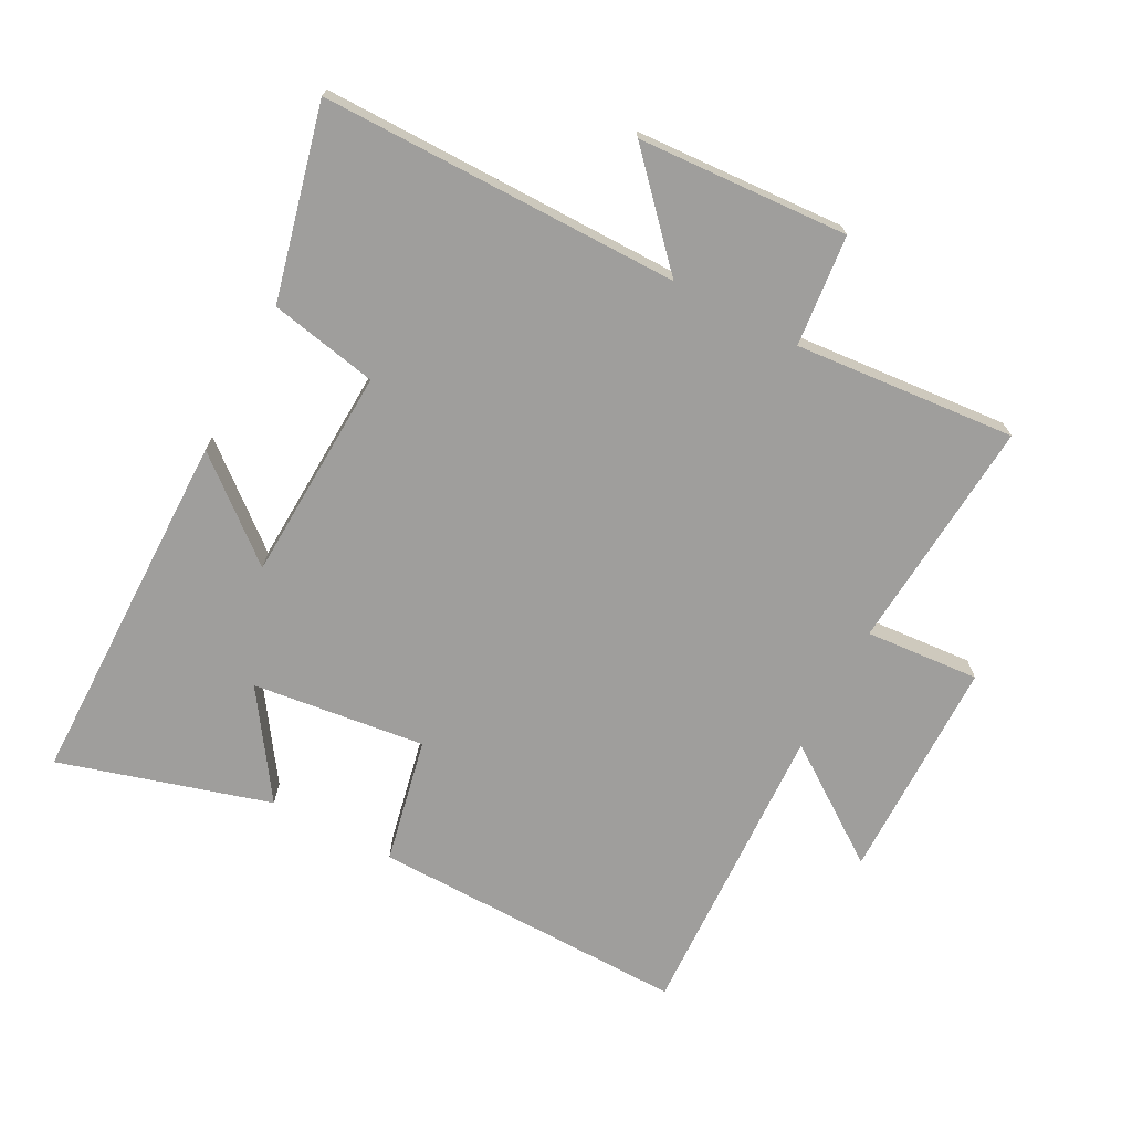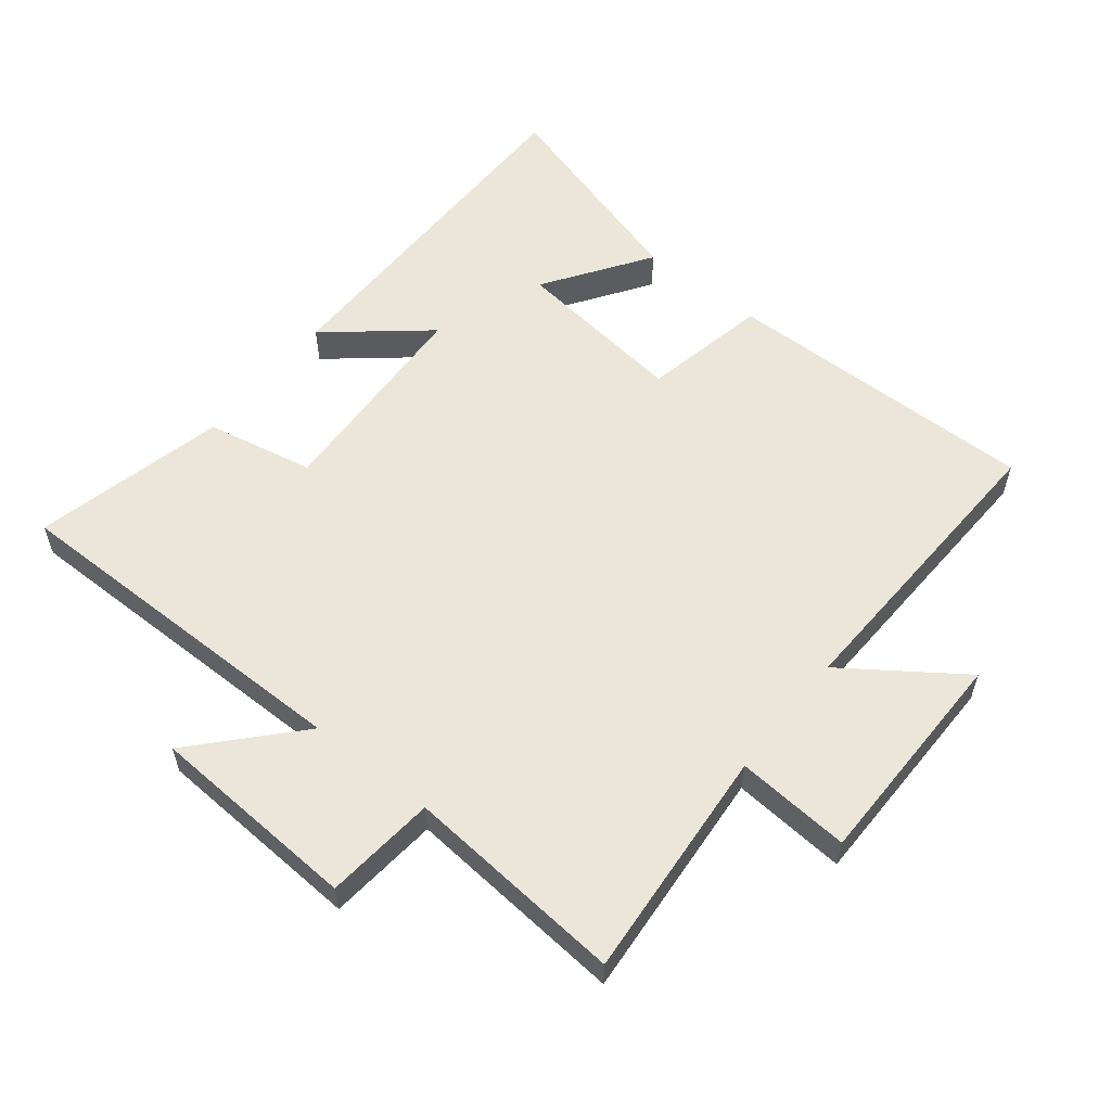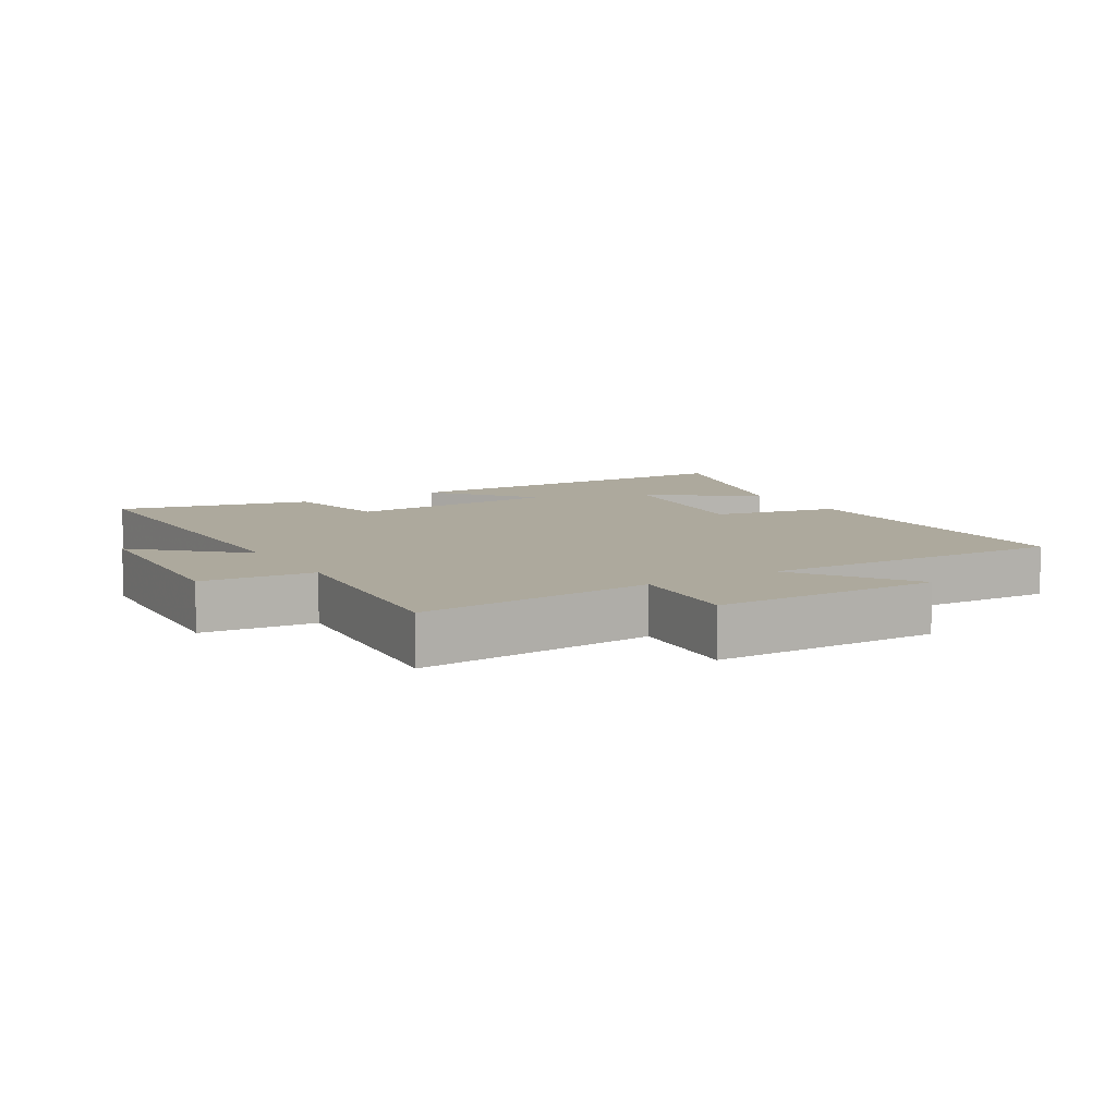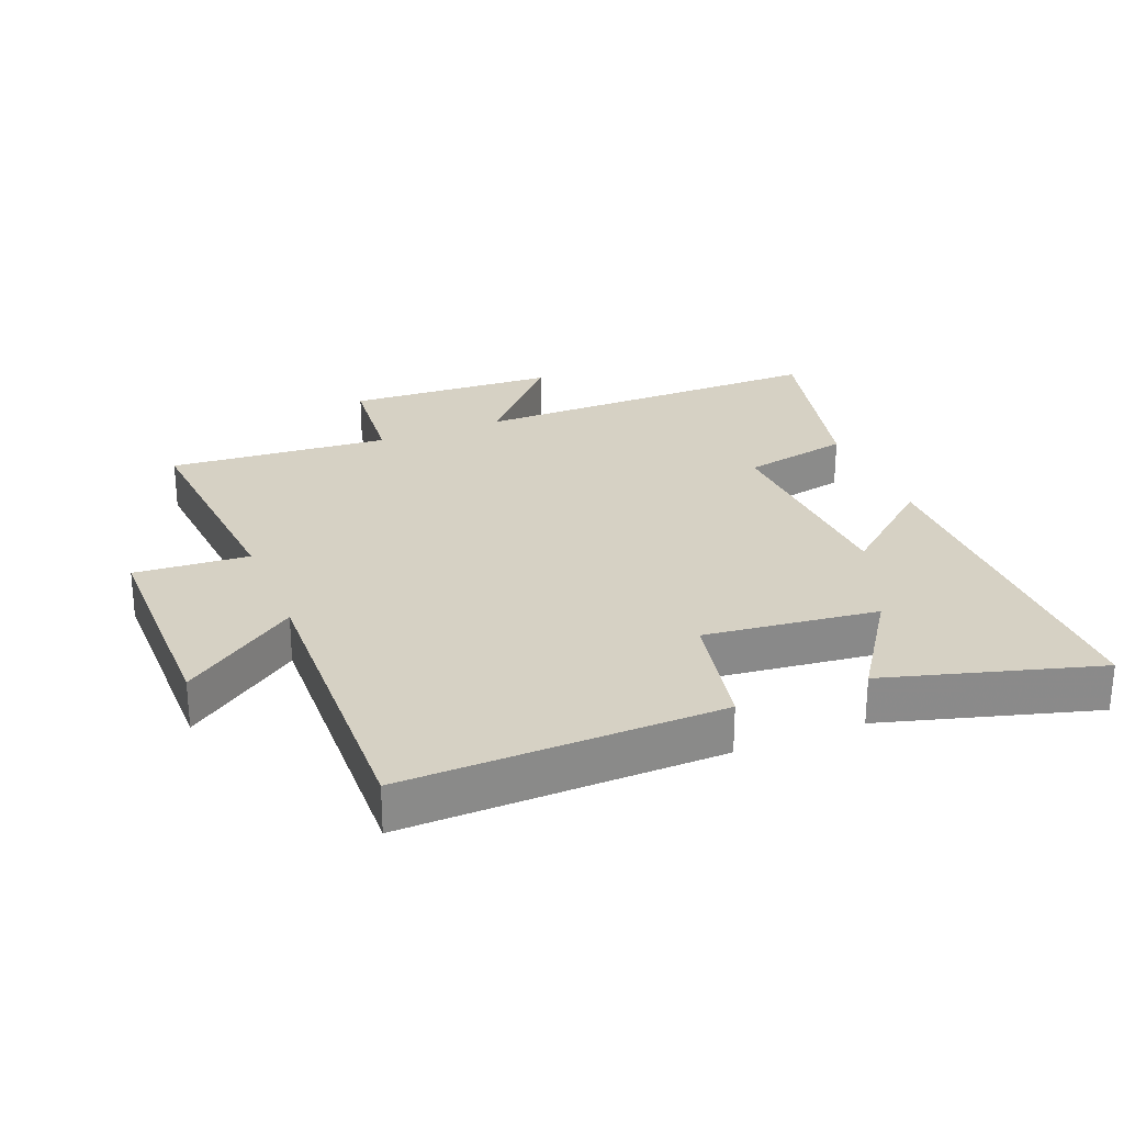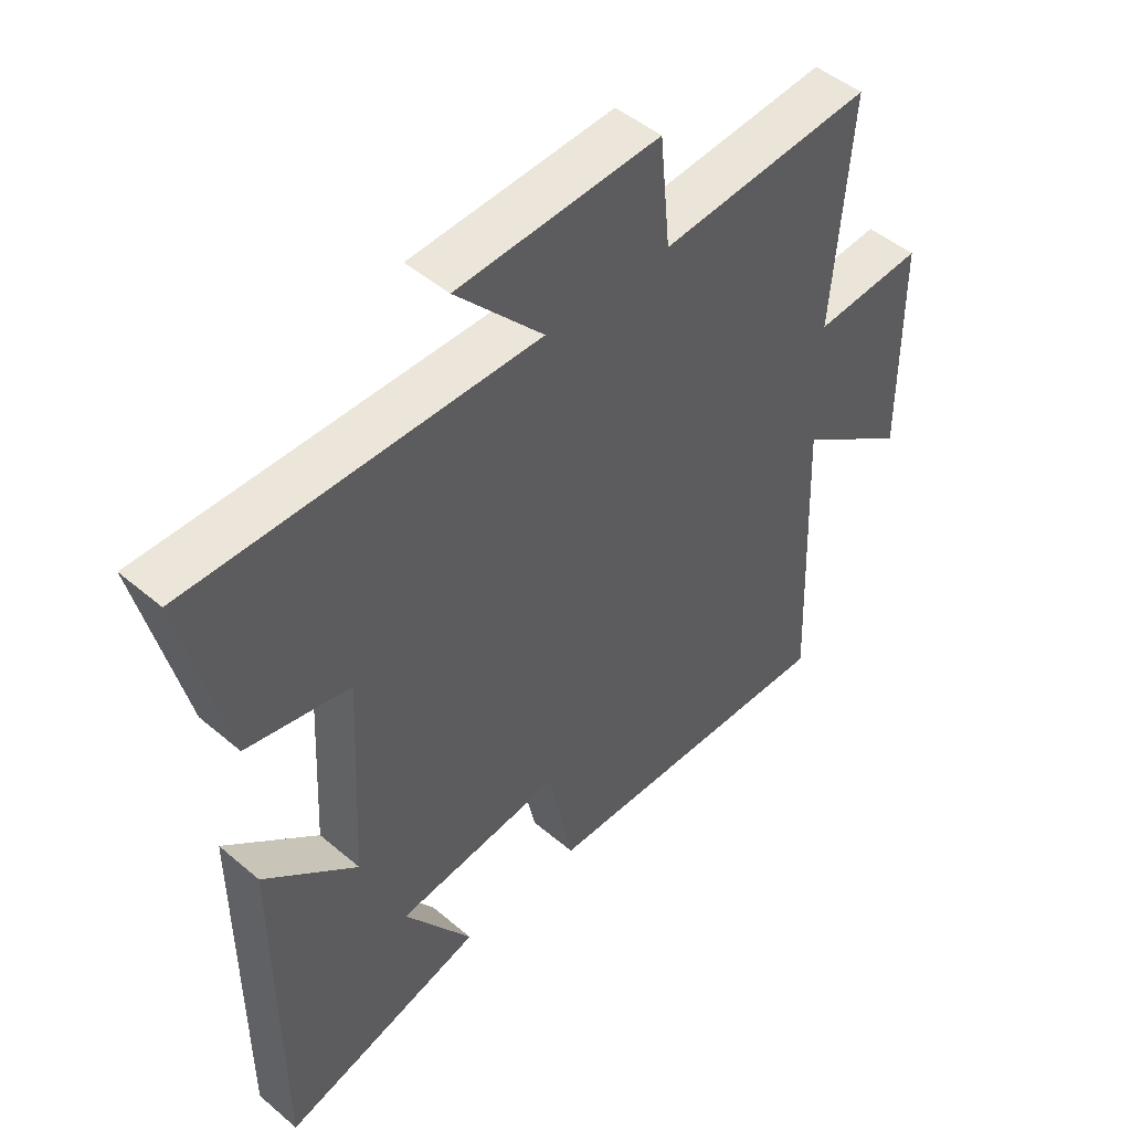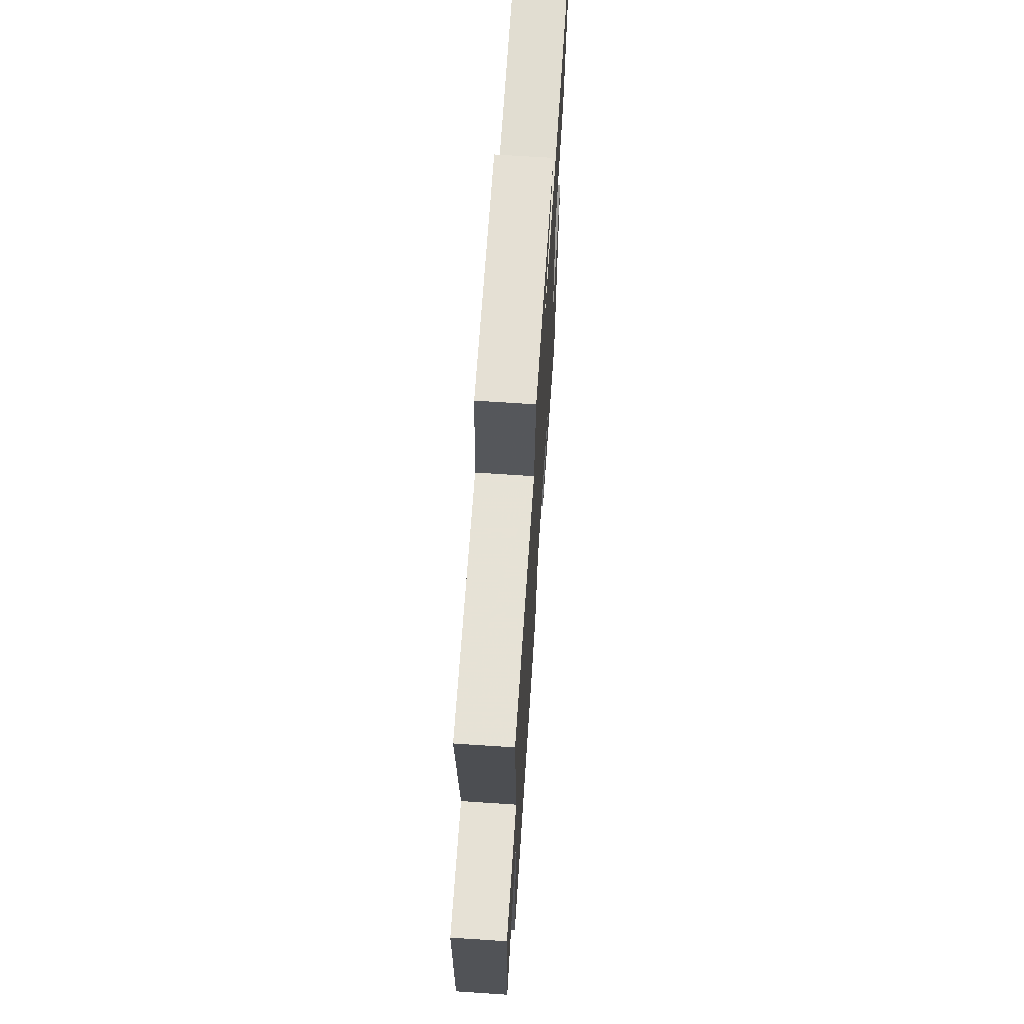
<metadata>
{"format":"obj","ext":"obj","renderer":"f3d","projection":"perspective","resolution":1024,"background":"white","views":[{"elev":-71.0,"azim":-27.7,"up":"+Y"},{"elev":57.4,"azim":38.6,"up":"+Y"},{"elev":8.9,"azim":59.1,"up":"+Y"},{"elev":26.8,"azim":157.9,"up":"+Y"},{"elev":47.8,"azim":-46.4,"up":"+Z"},{"elev":68.6,"azim":93.8,"up":"+Z"}]}
</metadata>
<code>
v 0.529 0.07 0.528
v 0.5 0.07 0.166
v 0.677 0.07 0.179
v 0.679 0.07 -0.167
v 0.5 0.07 -0.04
v 0.518 0.07 -0.509
v 0.028 0.07 -0.5
v -0.012 0.07 -0.306
v -0.28 0.07 -0.338
v -0.17 0.07 -0.5
v -0.497 0.07 -0.594
v -0.5 0.07 -0.036
v -0.349 0.07 -0.162
v -0.333 0.07 0.17
v -0.5 0.07 0.204
v -0.571 0.07 0.502
v -0.015 0.07 0.5
v -0.156 0.07 0.654
v 0.17 0.07 0.672
v 0.187 0.07 0.5
v 0.529 0 0.528
v 0.5 0 0.166
v 0.677 0 0.179
v 0.679 0 -0.167
v 0.5 0 -0.04
v 0.518 0 -0.509
v 0.028 0 -0.5
v -0.012 0 -0.306
v -0.28 0 -0.338
v -0.17 0 -0.5
v -0.497 0 -0.594
v -0.5 0 -0.036
v -0.349 0 -0.162
v -0.333 0 0.17
v -0.5 0 0.204
v -0.571 0 0.502
v -0.015 0 0.5
v -0.156 0 0.654
v 0.17 0 0.672
v 0.187 0 0.5
f 17 18 19 20
f 14 15 16 17
f 13 14 17 20
f 11 12 13
f 9 10 11
f 9 11 13 20
f 5 6 7 8
f 5 8 9 20
f 2 3 4 5
f 20 1 2
f 2 5 20
f 40 39 38 37
f 37 36 35 34
f 40 37 34 33
f 33 32 31
f 31 30 29
f 40 33 31 29
f 28 27 26 25
f 40 29 28 25
f 25 24 23 22
f 22 21 40
f 40 25 22
f 1 21 22 2
f 2 22 23 3
f 3 23 24 4
f 4 24 25 5
f 5 25 26 6
f 6 26 27 7
f 7 27 28 8
f 8 28 29 9
f 9 29 30 10
f 10 30 31 11
f 11 31 32 12
f 12 32 33 13
f 13 33 34 14
f 14 34 35 15
f 15 35 36 16
f 16 36 37 17
f 17 37 38 18
f 18 38 39 19
f 19 39 40 20
f 20 40 21 1

</code>
